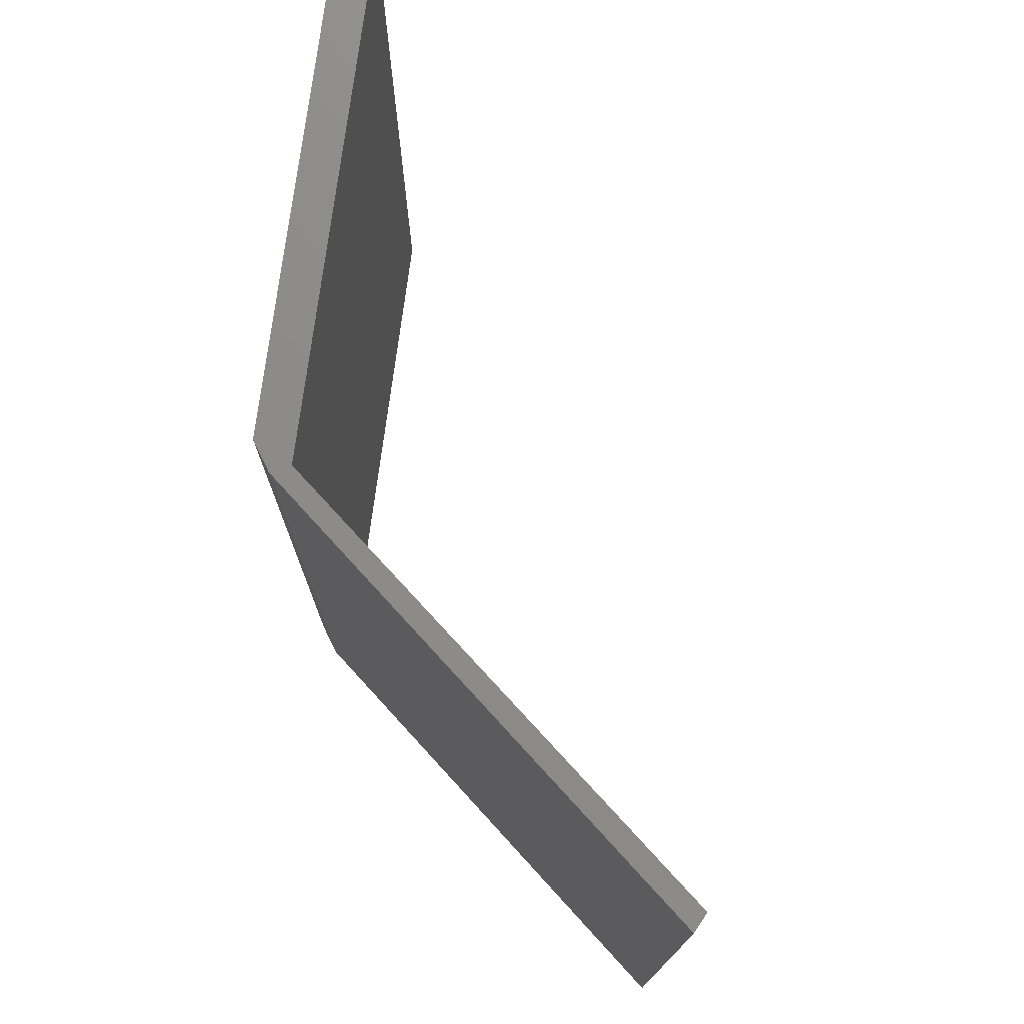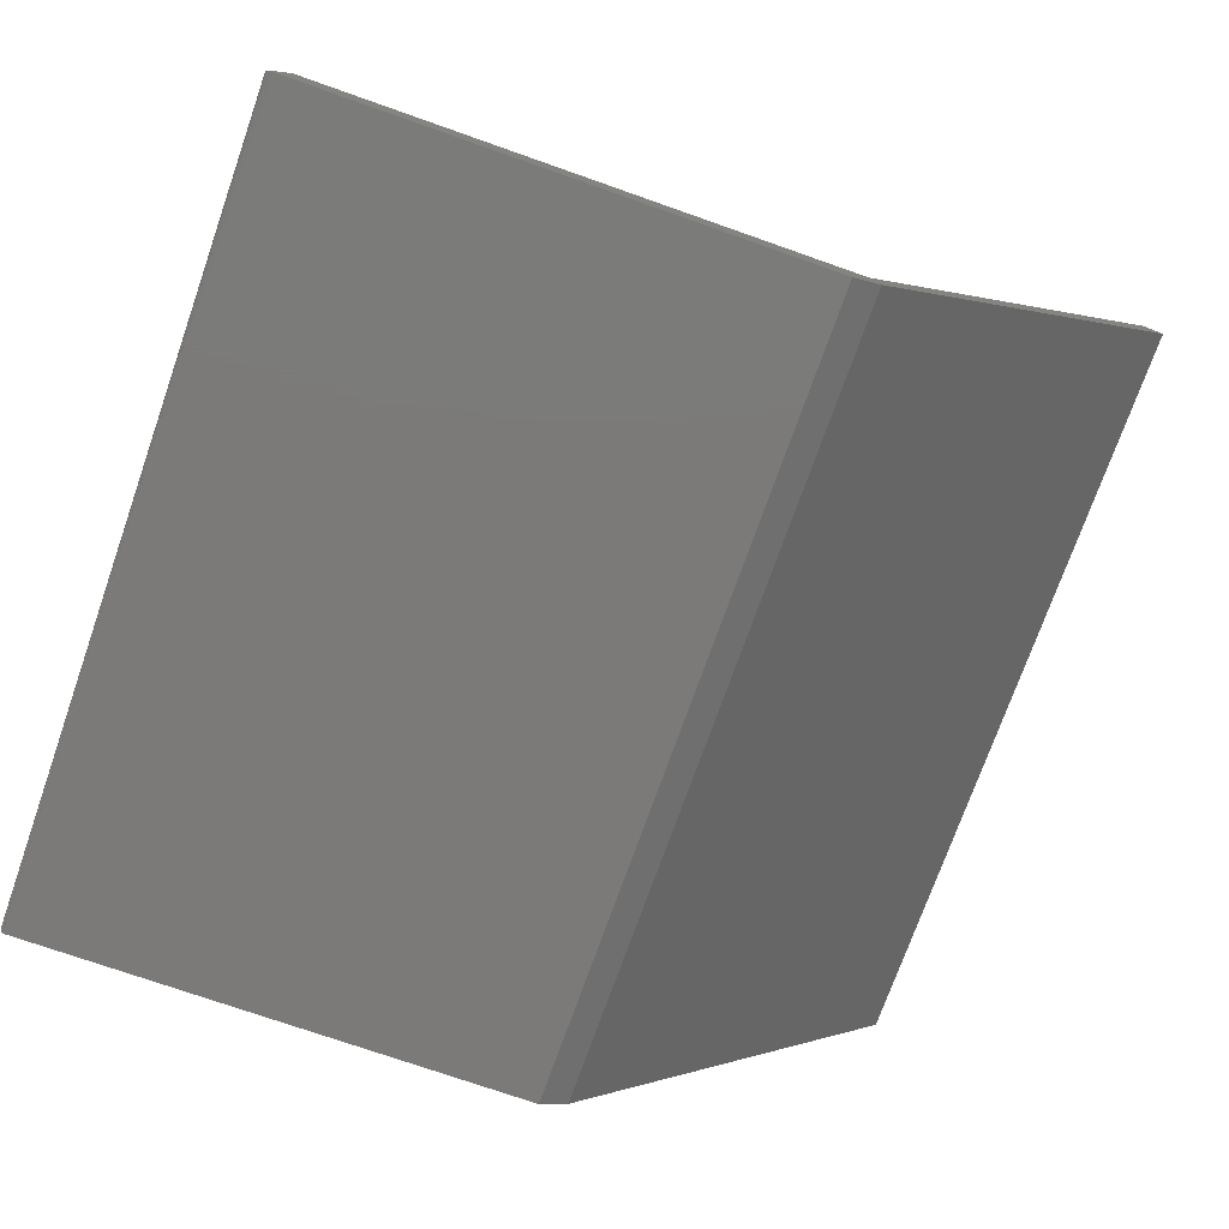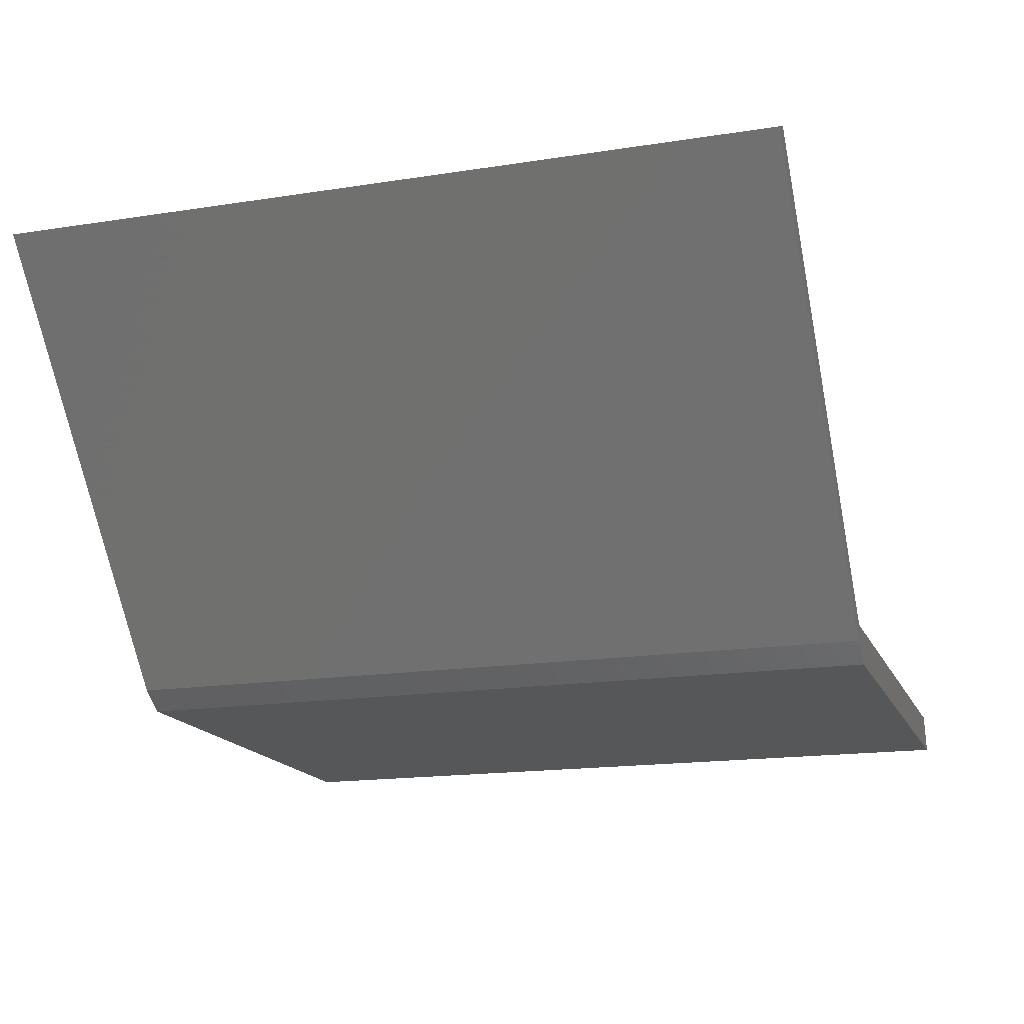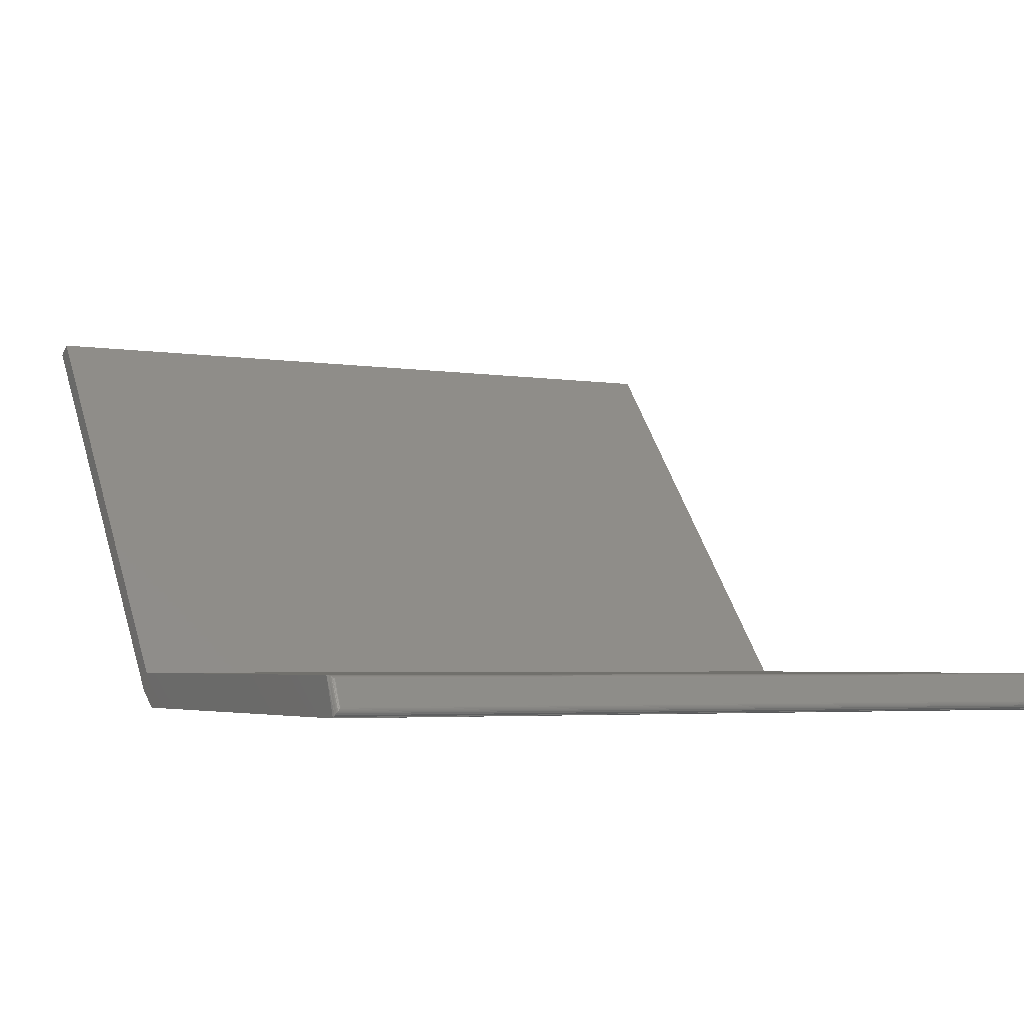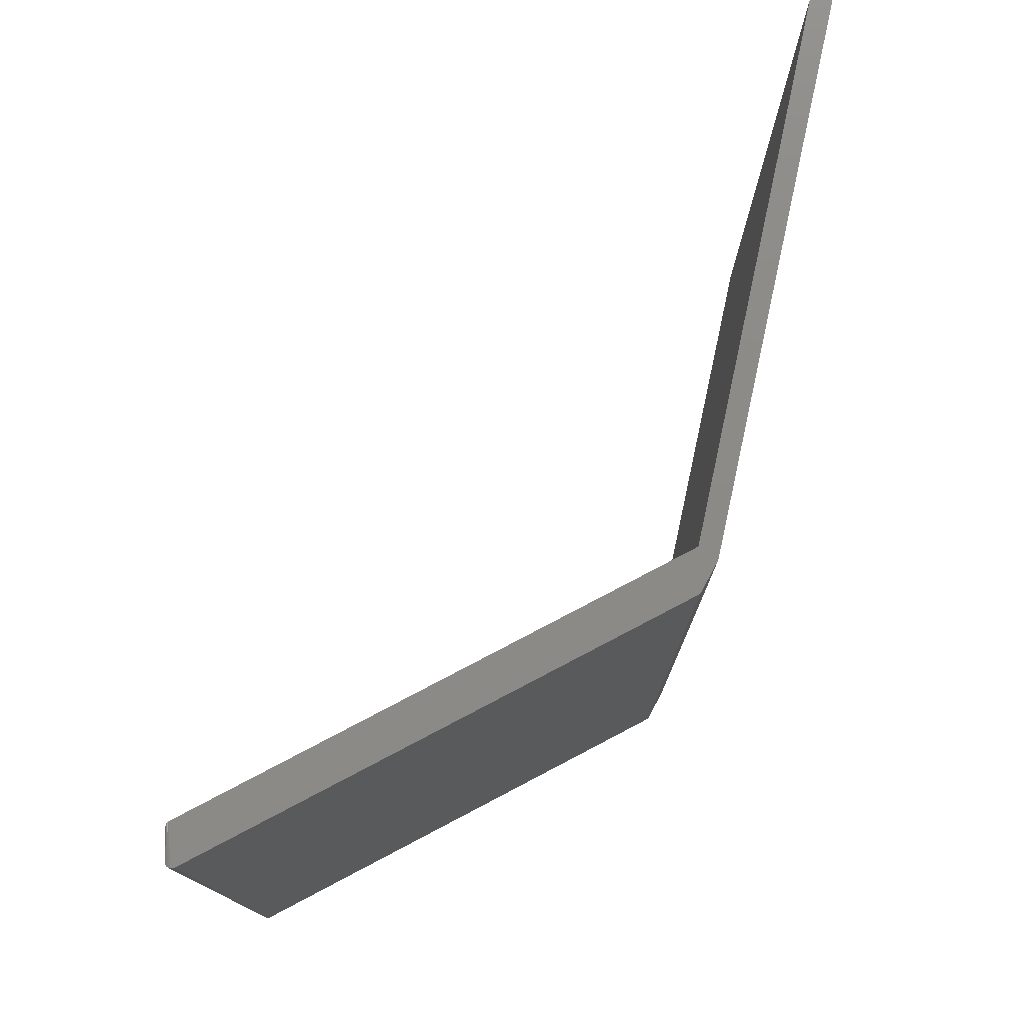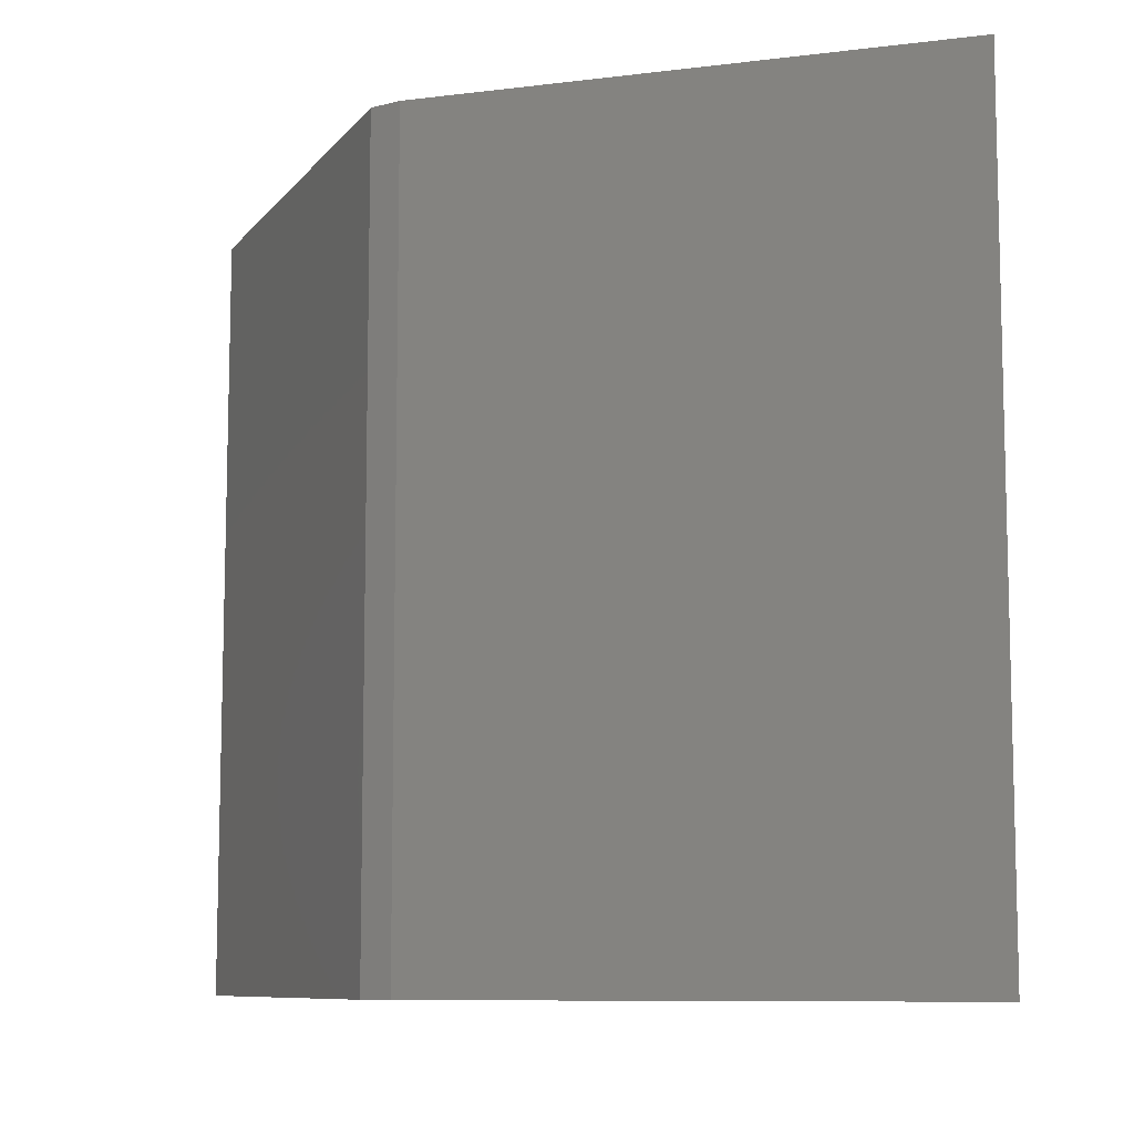
<metadata>
{"format":"stl","ext":"stl","renderer":"f3d","projection":"perspective","resolution":1024,"background":"white","views":[{"elev":75.4,"azim":-82.5,"up":"+Y"},{"elev":-73.7,"azim":160.6,"up":"+Z"},{"elev":-16.7,"azim":-72.3,"up":"+Z"},{"elev":-4.0,"azim":62.7,"up":"+Z"},{"elev":77.3,"azim":152.3,"up":"+Y"},{"elev":-8.9,"azim":-111.7,"up":"+Y"}]}
</metadata>
<code>
# stl→obj: 42 verts, 80 faces
v -0.7278 -0.4766 0.5267
v -0.75 -0.4766 0.5156
v -0.3281 -0.4766 0.04934
v -0.3392 -0.4766 0.02714
v 0.2777 -0.4766 0.04934
v -0.3059 -0.4766 0.004934
v 0.296 -0.4766 0.004934
v 0.2777 0.4766 0.04934
v -0.3392 0.4766 0.02714
v -0.3281 0.4766 0.04934
v -0.75 0.4766 0.5156
v -0.7278 0.4766 0.5267
v -0.3059 0.4766 0.004934
v 0.292 0.4766 0.004934
v 0.299 0.4688 0.01624
v 0.2846 0.4688 0.04502
v 0.299 -0.4688 0.01624
v 0.2846 -0.4688 0.04502
v 0.2793 -0.4748 0.04916
v 0.2793 0.4748 0.04917
v 0.284 0.47 0.04613
v 0.2842 -0.4697 0.04586
v 0.2802 -0.4742 0.04893
v 0.2817 -0.4729 0.04821
v 0.2817 0.4729 0.04819
v 0.281 0.4736 0.04861
v 0.2831 -0.4714 0.04717
v 0.2831 0.4713 0.04712
v 0.2995 -0.4701 0.01495
v 0.2998 -0.4713 0.01378
v 0.2999 -0.4724 0.01256
v 0.2997 -0.4734 0.01136
v 0.2994 -0.4743 0.0102
v 0.2983 -0.4757 0.008087
v 0.2966 -0.4765 0.006392
v 0.2966 0.4765 0.006392
v 0.2995 0.4701 0.01495
v 0.2998 0.4713 0.01378
v 0.2999 0.4724 0.01256
v 0.2997 0.4734 0.01136
v 0.2994 0.4743 0.0102
v 0.2983 0.4757 0.008087
f 1 2 3
f 3 2 4
f 3 4 5
f 4 6 5
f 5 6 7
f 8 9 10
f 10 9 11
f 10 11 12
f 9 8 13
f 13 8 14
f 8 10 5
f 5 10 3
f 15 16 17
f 17 16 18
f 13 14 6
f 6 14 7
f 8 19 20
f 8 5 19
f 18 21 22
f 18 16 21
f 19 23 24
f 20 19 24
f 20 24 25
f 20 25 26
f 25 24 27
f 25 27 28
f 28 27 22
f 28 22 21
f 18 29 17
f 18 22 29
f 22 27 29
f 29 27 30
f 30 27 24
f 30 24 31
f 32 31 24
f 24 23 32
f 32 23 33
f 33 23 34
f 34 23 19
f 5 7 35
f 5 35 34
f 5 34 19
f 7 36 35
f 7 14 36
f 15 29 37
f 15 17 29
f 29 30 37
f 37 30 38
f 30 31 38
f 38 31 39
f 31 32 39
f 39 32 40
f 32 33 40
f 40 33 41
f 33 34 41
f 35 36 34
f 34 36 42
f 34 42 41
f 16 37 21
f 16 15 37
f 42 20 26
f 42 26 41
f 26 25 41
f 41 25 40
f 25 39 40
f 39 25 28
f 39 28 38
f 38 28 21
f 38 21 37
f 8 20 42
f 8 42 36
f 8 36 14
f 12 11 1
f 1 11 2
f 10 12 3
f 3 12 1
f 9 13 4
f 4 13 6
f 11 9 2
f 2 9 4

</code>
